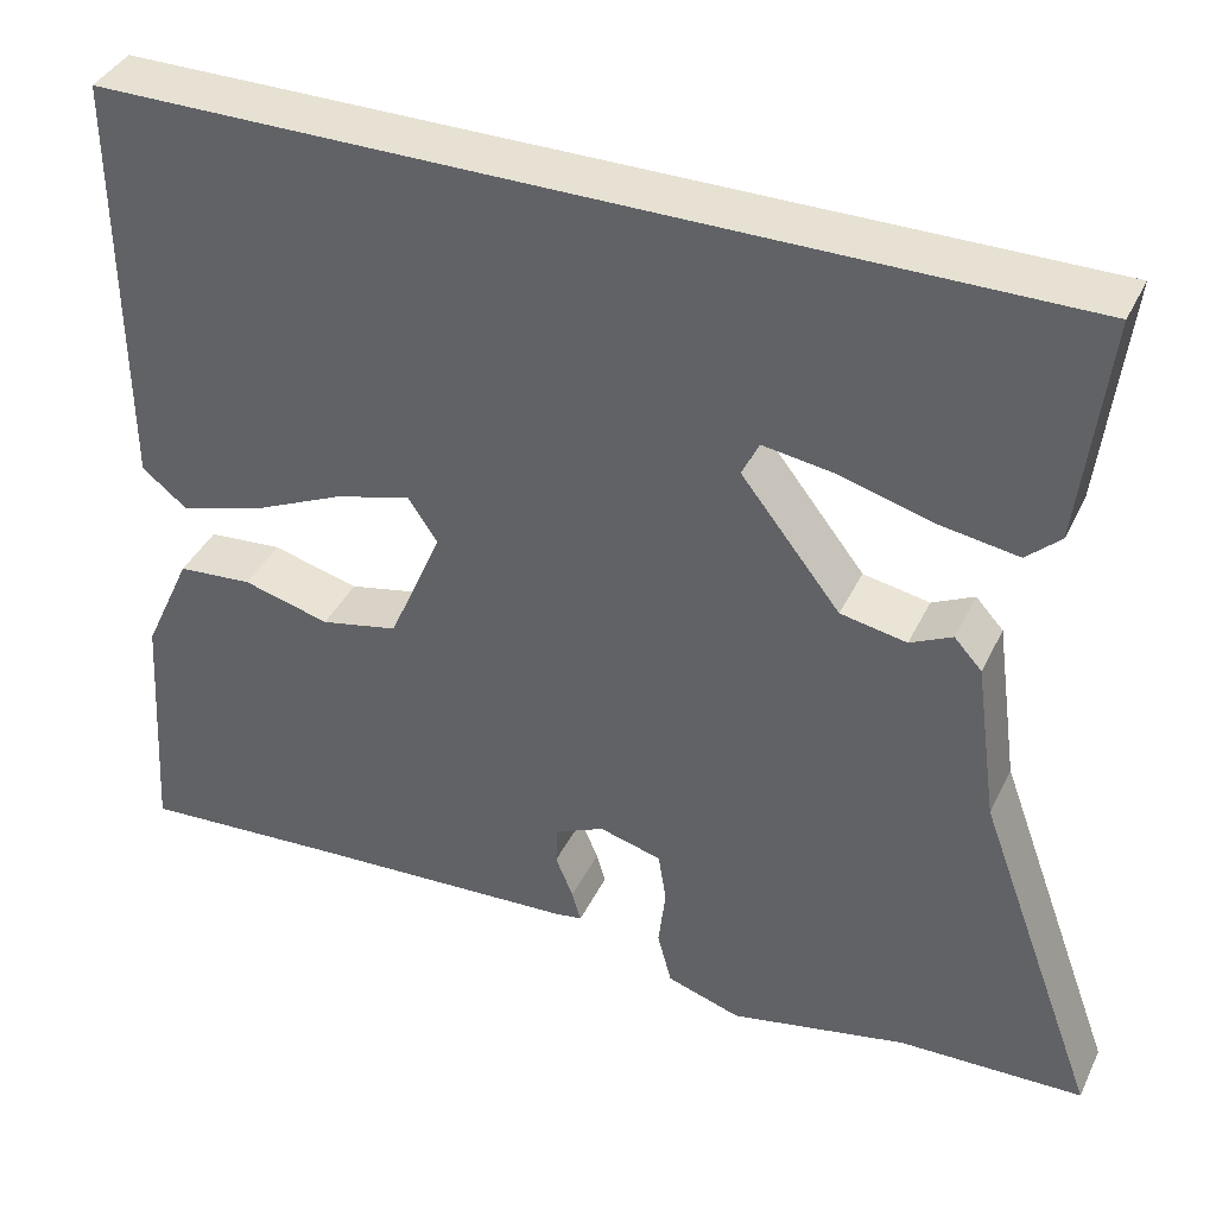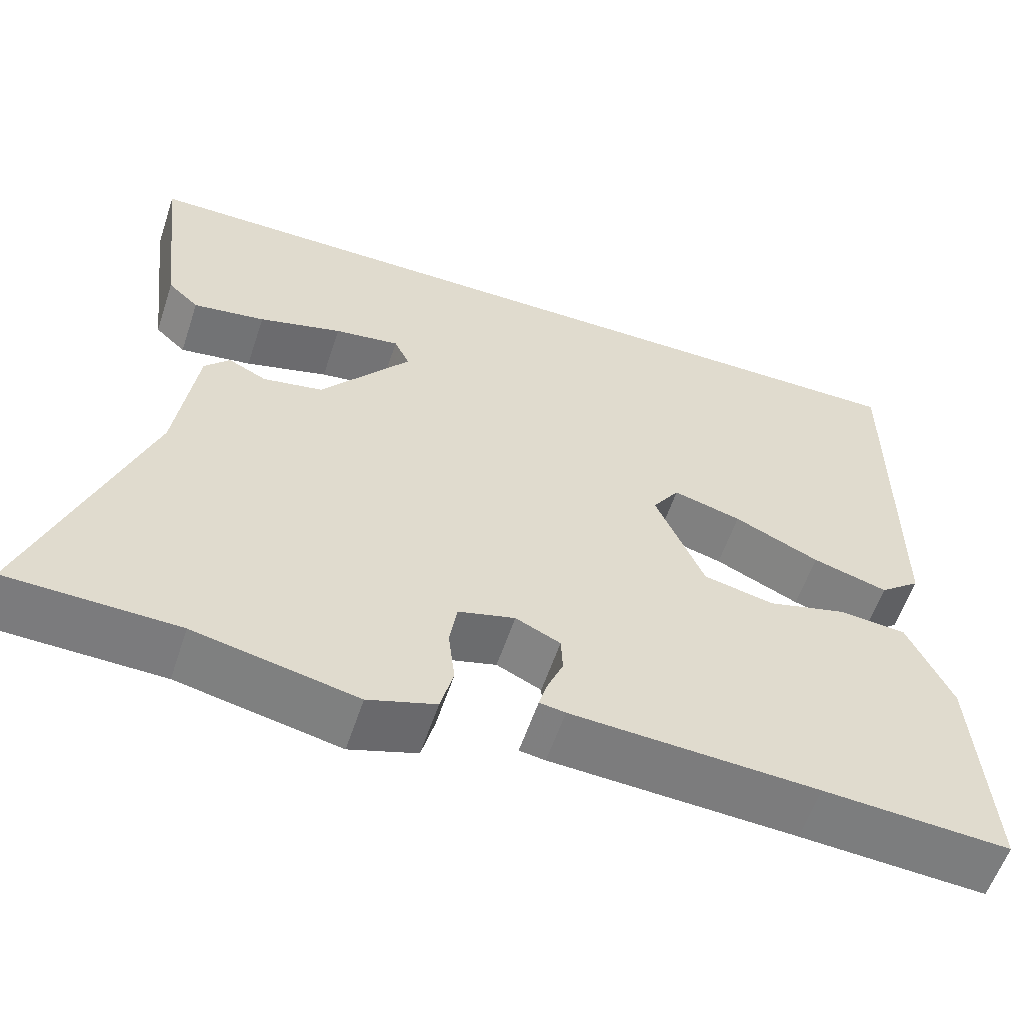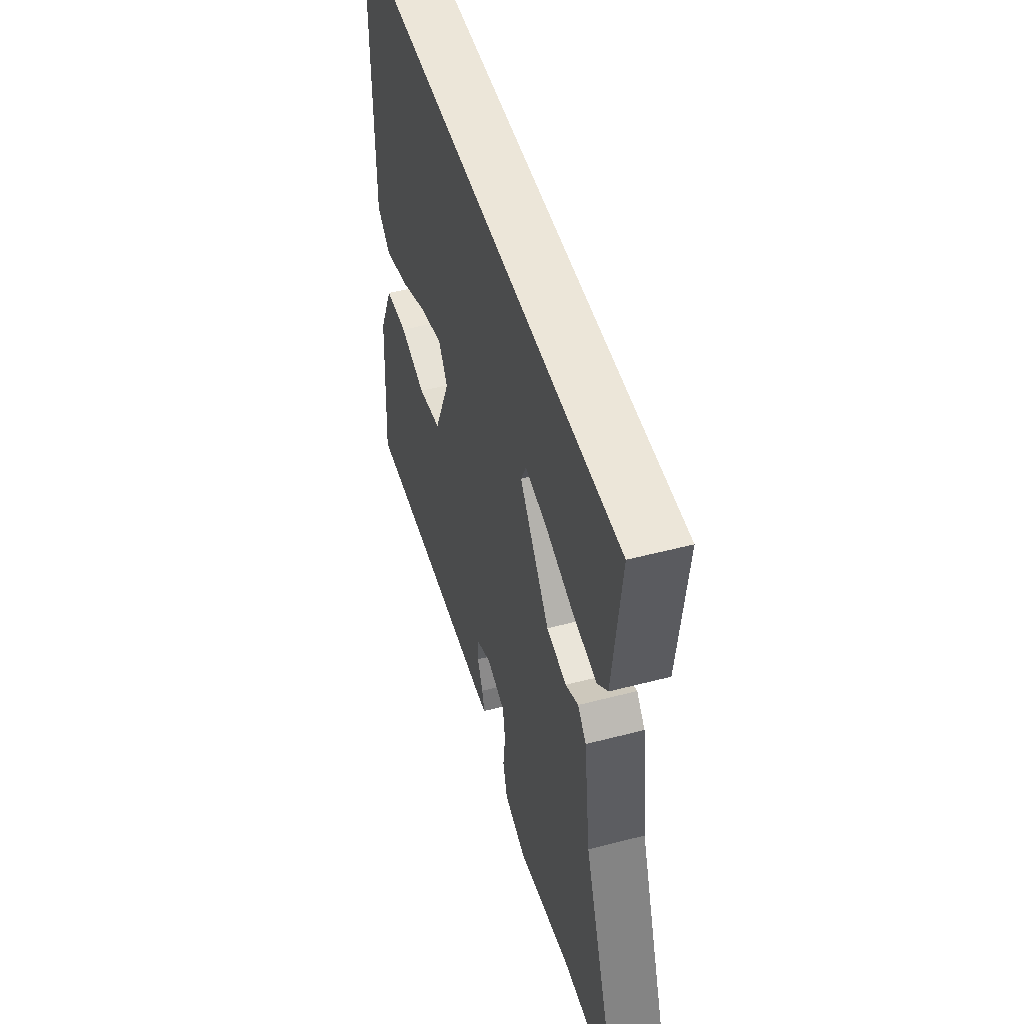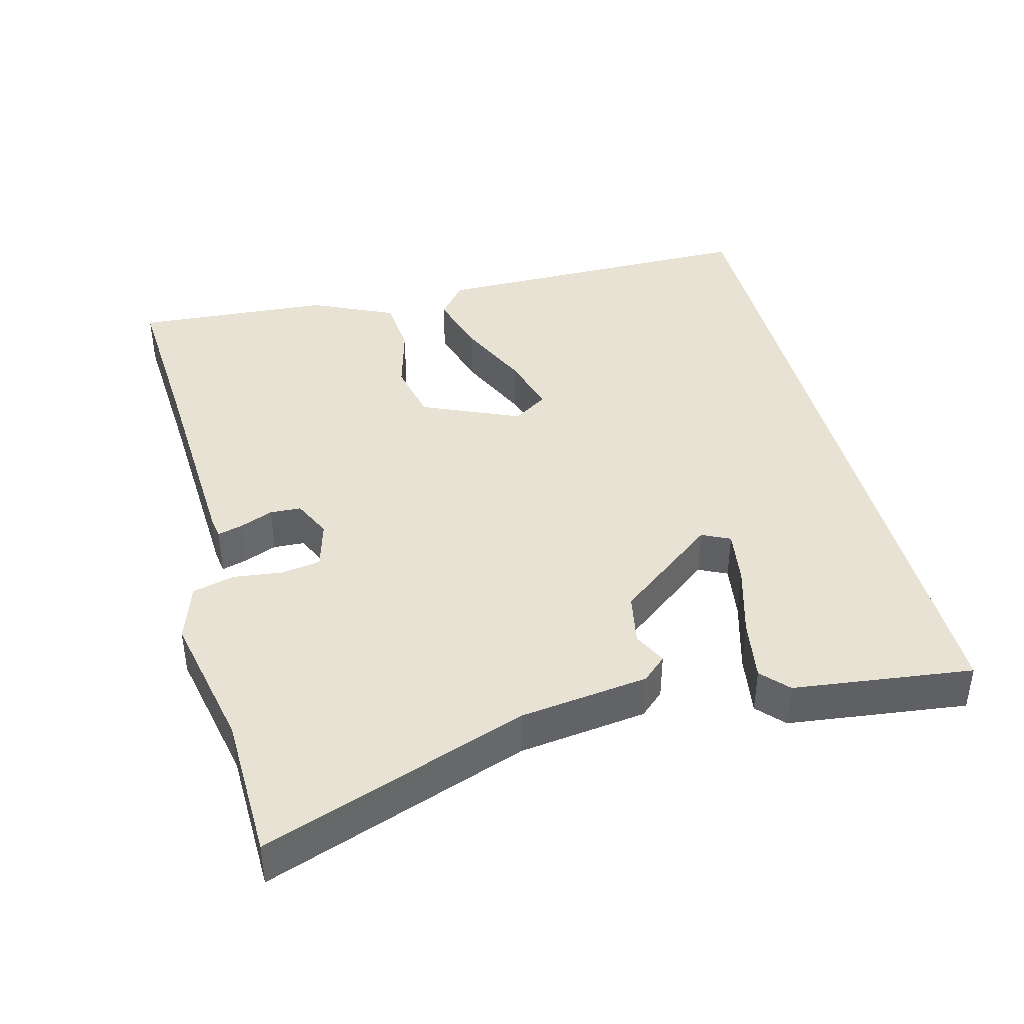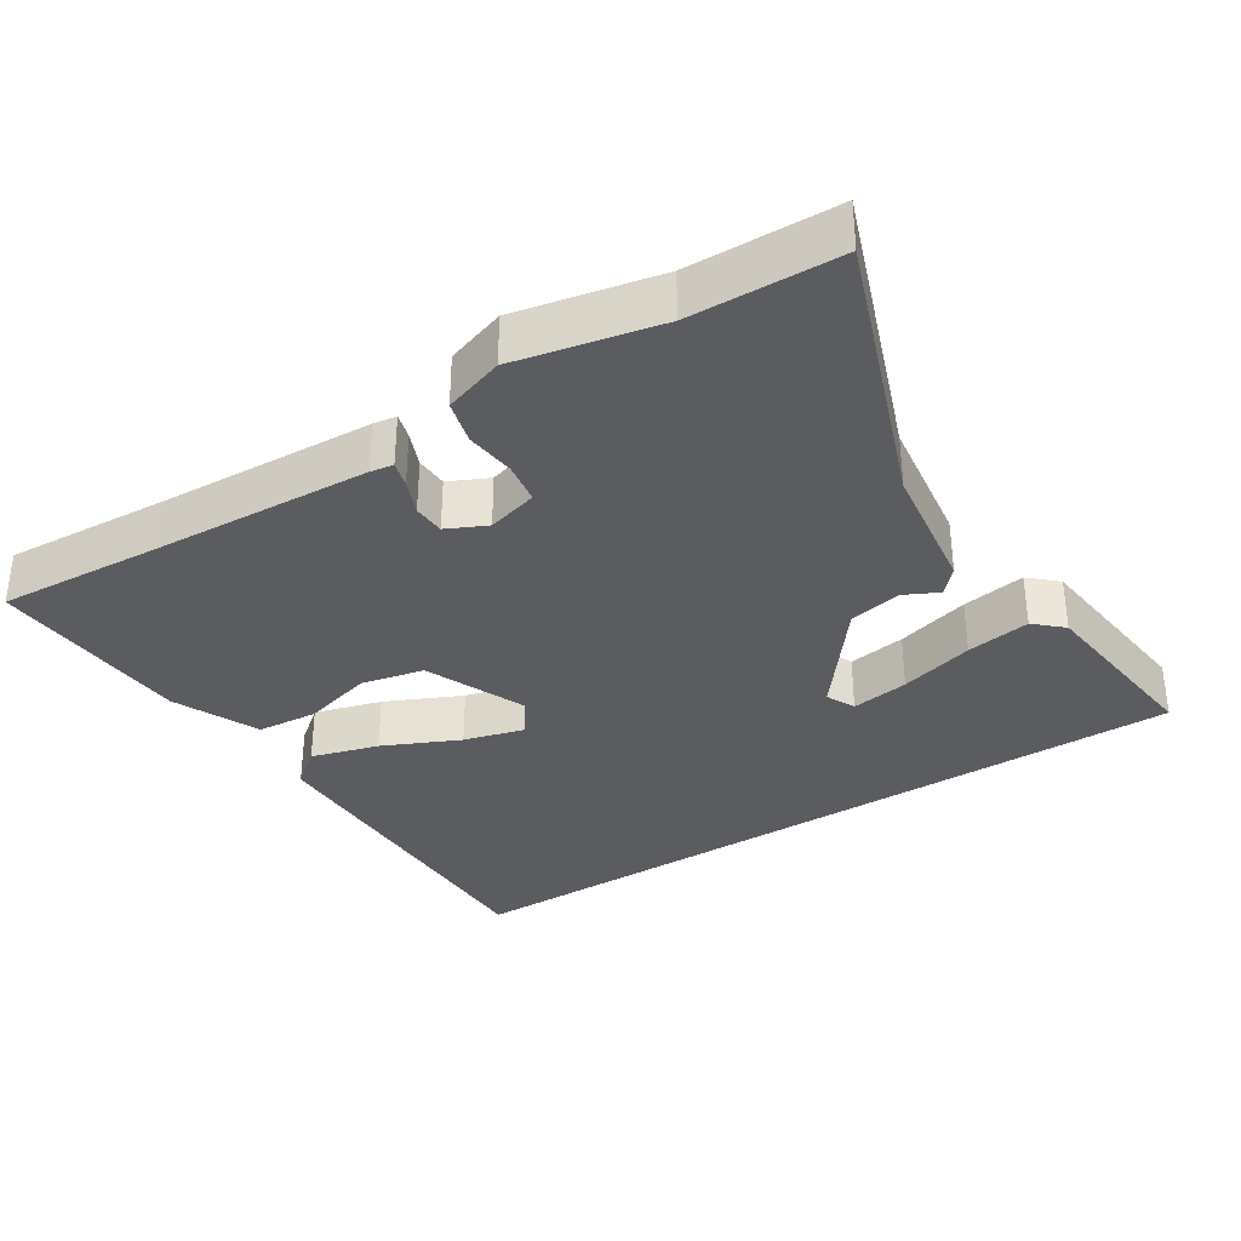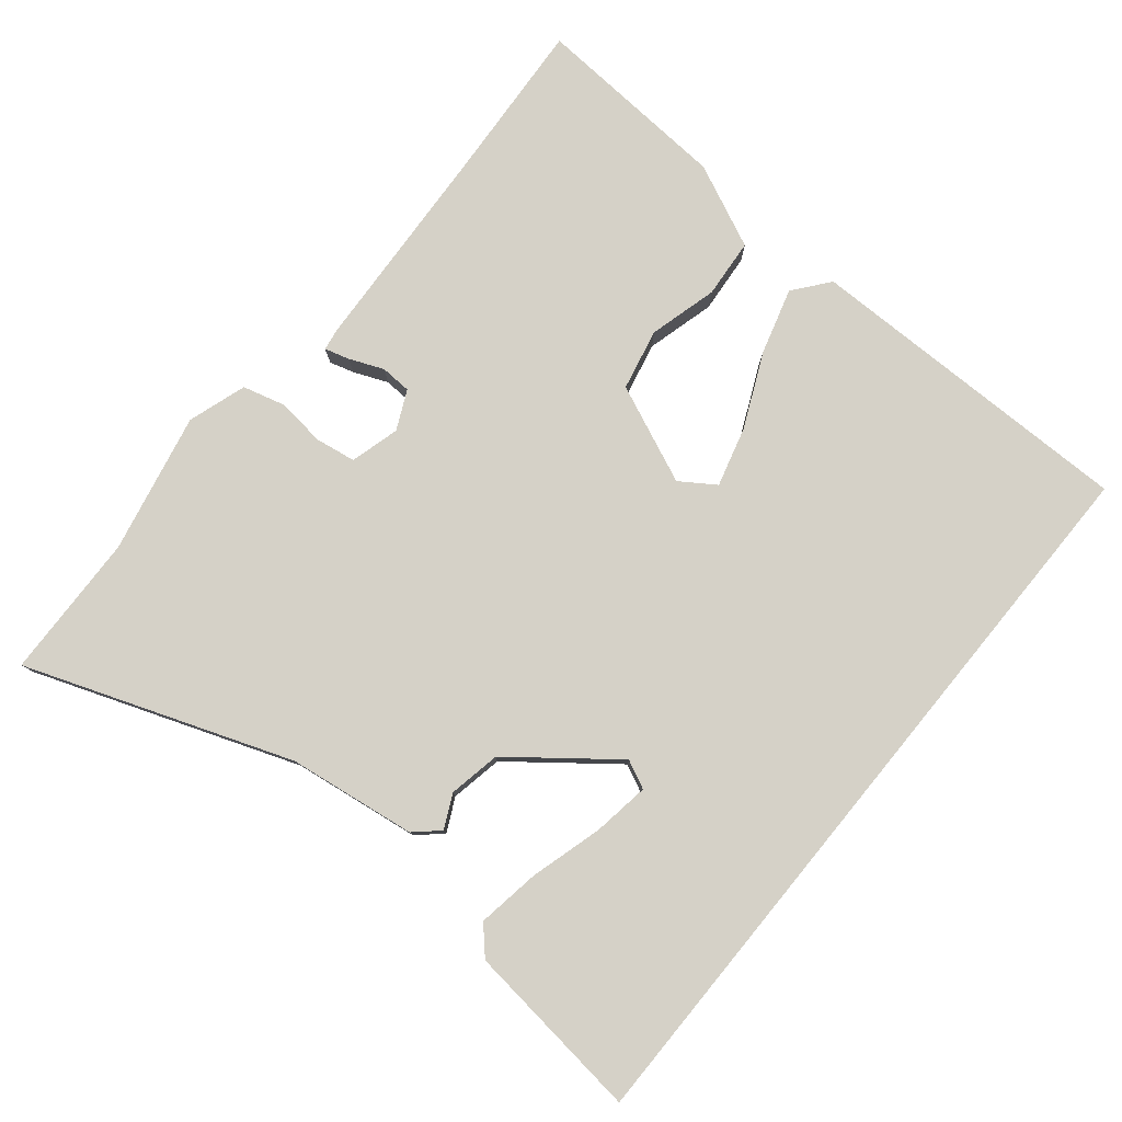
<metadata>
{"format":"obj","ext":"obj","renderer":"f3d","projection":"perspective","resolution":1024,"background":"white","views":[{"elev":38.9,"azim":-156.3,"up":"+Z"},{"elev":-58.2,"azim":-18.4,"up":"+Z"},{"elev":49.5,"azim":-106.1,"up":"+Z"},{"elev":40.9,"azim":-104.3,"up":"+Y"},{"elev":-34.2,"azim":-147.5,"up":"+Y"},{"elev":79.5,"azim":-50.7,"up":"+Y"}]}
</metadata>
<code>
v -0.548 0.07 0.5
v 0.52 0.07 0.5
v 0.518 0.07 0.025
v 0.468 0.07 -0.015
v 0.375 0.07 0.012
v 0.27 0.07 0.06
v 0.186 0.07 0.083
v 0.153 0.07 0.034
v 0.213 0.07 -0.105
v 0.3 0.07 -0.124
v 0.397 0.07 -0.098
v 0.481 0.07 -0.105
v 0.535 0.07 -0.223
v 0.553 0.07 -0.503
v 0.324 0.07 -0.488
v 0.021 0.07 -0.471
v -0.011 0.07 -0.466
v -0.001 0.07 -0.431
v 0.019 0.07 -0.383
v 0.017 0.07 -0.339
v -0.038 0.07 -0.313
v -0.108 0.07 -0.332
v -0.117 0.07 -0.389
v -0.109 0.07 -0.458
v -0.125 0.07 -0.518
v -0.208 0.07 -0.545
v -0.407 0.07 -0.503
v -0.614 0.07 -0.497
v -0.477 0.07 -0.123
v -0.452 0.07 0.059
v -0.421 0.07 0.093
v -0.374 0.07 0.07
v -0.3 0.07 0.084
v -0.189 0.07 0.226
v -0.208 0.07 0.266
v -0.288 0.07 0.254
v -0.391 0.07 0.225
v -0.48 0.07 0.211
v -0.518 0.07 0.246
v -0.548 0 0.5
v 0.52 0 0.5
v 0.518 0 0.025
v 0.468 0 -0.015
v 0.375 0 0.012
v 0.27 0 0.06
v 0.186 0 0.083
v 0.153 0 0.034
v 0.213 0 -0.105
v 0.3 0 -0.124
v 0.397 0 -0.098
v 0.481 0 -0.105
v 0.535 0 -0.223
v 0.553 0 -0.503
v 0.324 0 -0.488
v 0.021 0 -0.471
v -0.011 0 -0.466
v -0.001 0 -0.431
v 0.019 0 -0.383
v 0.017 0 -0.339
v -0.038 0 -0.313
v -0.108 0 -0.332
v -0.117 0 -0.389
v -0.109 0 -0.458
v -0.125 0 -0.518
v -0.208 0 -0.545
v -0.407 0 -0.503
v -0.614 0 -0.497
v -0.477 0 -0.123
v -0.452 0 0.059
v -0.421 0 0.093
v -0.374 0 0.07
v -0.3 0 0.084
v -0.189 0 0.226
v -0.208 0 0.266
v -0.288 0 0.254
v -0.391 0 0.225
v -0.48 0 0.211
v -0.518 0 0.246
f 39 1 2
f 38 39 2
f 37 38 2
f 36 37 2
f 35 36 2
f 34 35 2 3
f 29 30 31 32
f 29 32 33
f 28 29 33
f 27 28 33
f 27 33 34
f 26 27 34
f 25 26 34
f 24 25 34
f 23 24 34
f 17 18 19
f 16 17 19
f 15 16 19
f 15 19 20
f 14 15 20
f 13 14 20
f 12 13 20
f 11 12 20
f 10 11 20
f 9 10 20 21
f 3 4 5 6
f 3 6 7
f 34 3 7
f 22 23 34
f 21 22 34
f 9 21 34
f 8 9 34
f 7 8 34
f 41 40 78
f 41 78 77
f 41 77 76
f 41 76 75
f 41 75 74
f 42 41 74 73
f 71 70 69 68
f 72 71 68
f 72 68 67
f 72 67 66
f 73 72 66
f 73 66 65
f 73 65 64
f 73 64 63
f 73 63 62
f 58 57 56
f 58 56 55
f 58 55 54
f 59 58 54
f 59 54 53
f 59 53 52
f 59 52 51
f 59 51 50
f 59 50 49
f 60 59 49 48
f 45 44 43 42
f 46 45 42
f 46 42 73
f 73 62 61
f 73 61 60
f 73 60 48
f 73 48 47
f 73 47 46
f 1 40 41 2
f 2 41 42 3
f 3 42 43 4
f 4 43 44 5
f 5 44 45 6
f 6 45 46 7
f 7 46 47 8
f 8 47 48 9
f 9 48 49 10
f 10 49 50 11
f 11 50 51 12
f 12 51 52 13
f 13 52 53 14
f 14 53 54 15
f 15 54 55 16
f 16 55 56 17
f 17 56 57 18
f 18 57 58 19
f 19 58 59 20
f 20 59 60 21
f 21 60 61 22
f 22 61 62 23
f 23 62 63 24
f 24 63 64 25
f 25 64 65 26
f 26 65 66 27
f 27 66 67 28
f 28 67 68 29
f 29 68 69 30
f 30 69 70 31
f 31 70 71 32
f 32 71 72 33
f 33 72 73 34
f 34 73 74 35
f 35 74 75 36
f 36 75 76 37
f 37 76 77 38
f 38 77 78 39
f 39 78 40 1

</code>
